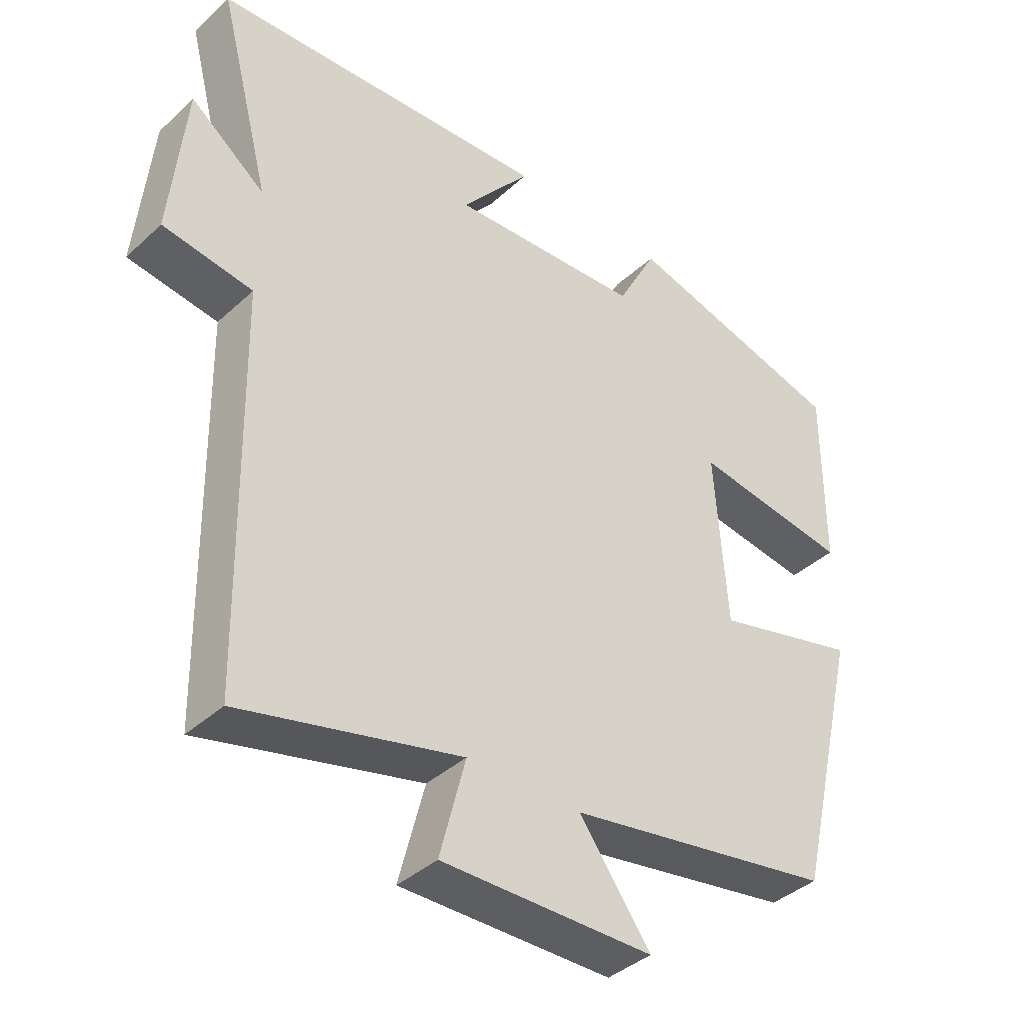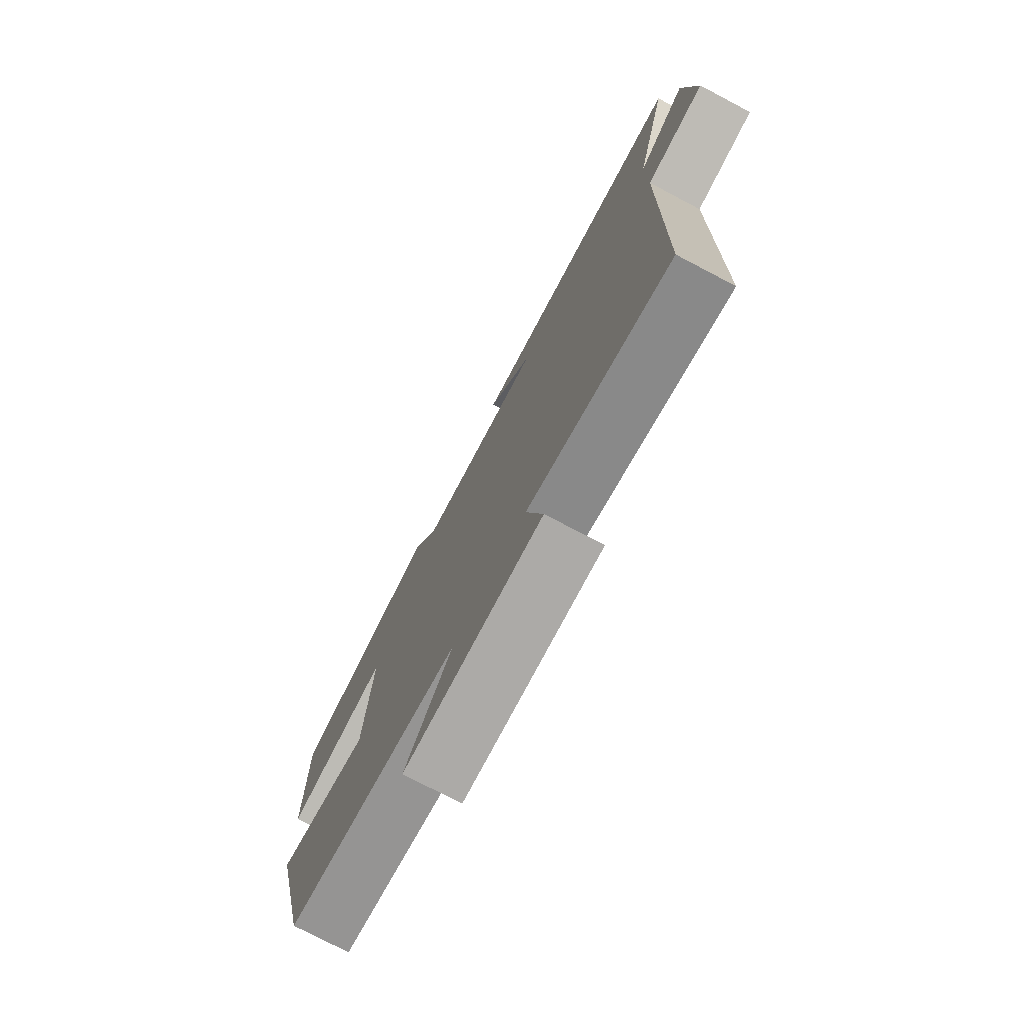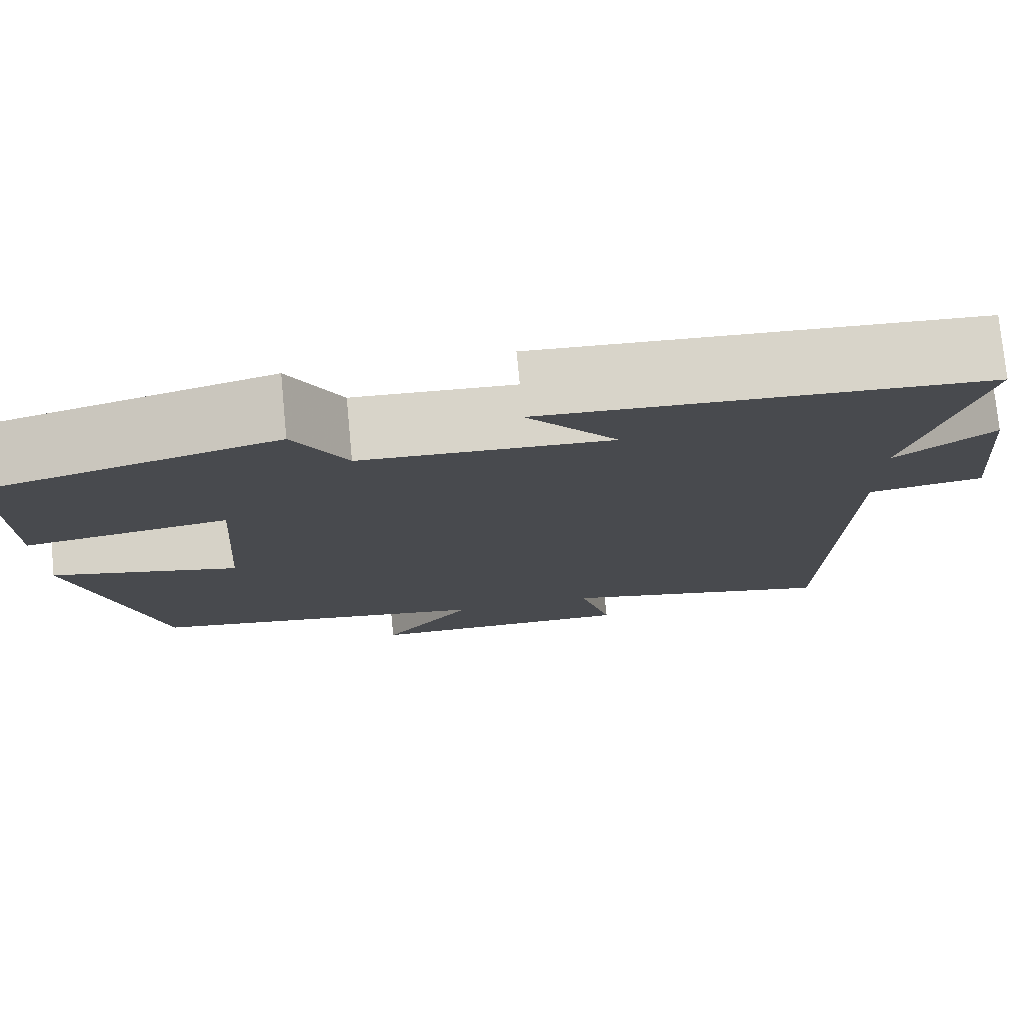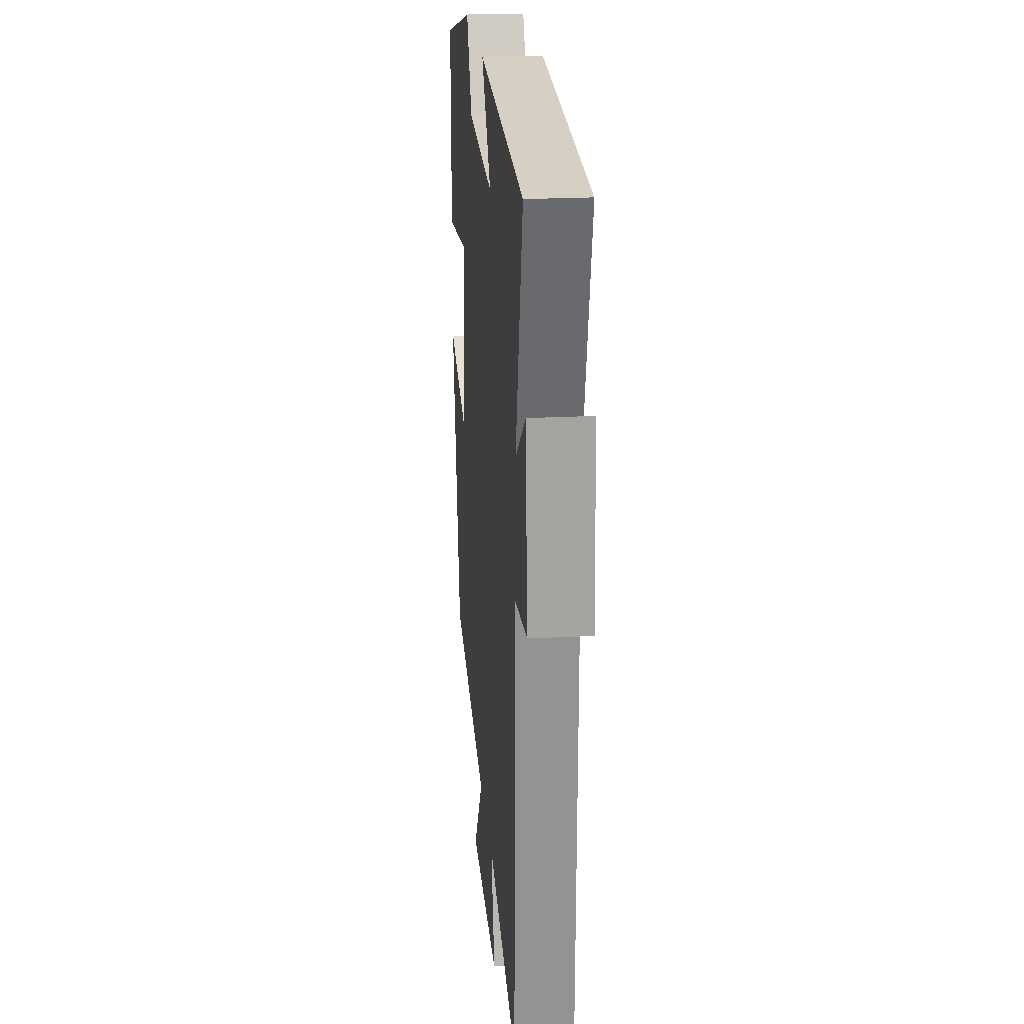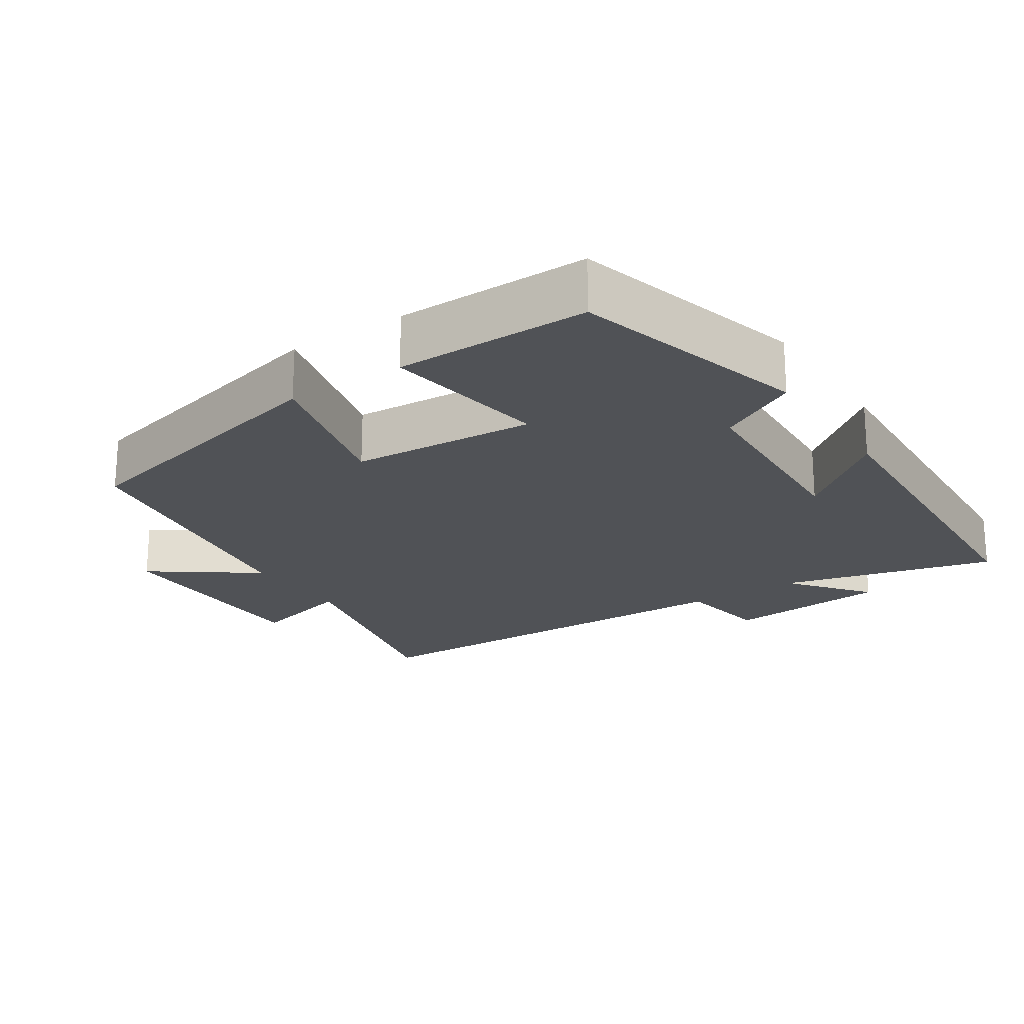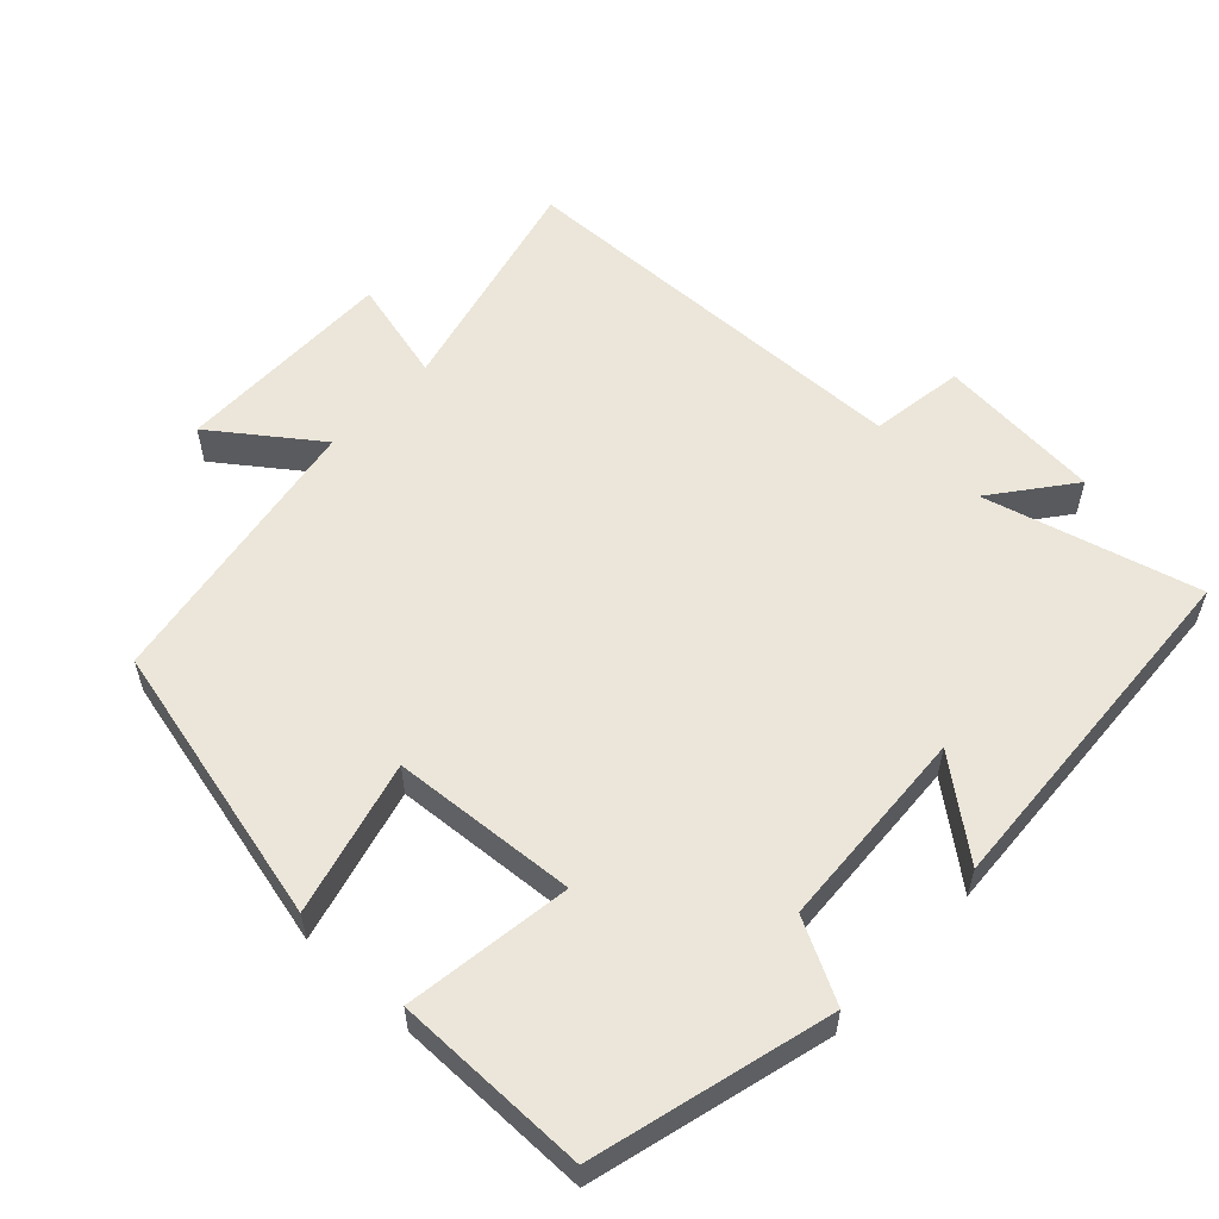
<metadata>
{"format":"obj","ext":"obj","renderer":"f3d","projection":"perspective","resolution":1024,"background":"white","views":[{"elev":-39.3,"azim":138.6,"up":"+Z"},{"elev":-76.4,"azim":62.3,"up":"+Z"},{"elev":76.9,"azim":-5.5,"up":"+Z"},{"elev":22.7,"azim":84.9,"up":"+Z"},{"elev":-21.0,"azim":-56.3,"up":"+Y"},{"elev":56.5,"azim":-47.0,"up":"+Y"}]}
</metadata>
<code>
v -0.501 0.07 0.411
v -0.168 0.07 0.5
v -0.108 0.07 0.387
v 0.178 0.07 0.371
v 0.074 0.07 0.5
v 0.578 0.07 0.471
v 0.5 0.07 0.17
v 0.611 0.07 0.256
v 0.633 0.07 0.024
v 0.5 0.07 0.004
v 0.489 0.07 -0.58
v 0.164 0.07 -0.5
v 0.202 0.07 -0.647
v -0.112 0.07 -0.645
v -0.006 0.07 -0.5
v -0.404 0.07 -0.433
v -0.5 0.07 -0.032
v -0.284 0.07 -0.088
v -0.266 0.07 0.172
v -0.5 0.07 0.138
v -0.501 0 0.411
v -0.168 0 0.5
v -0.108 0 0.387
v 0.178 0 0.371
v 0.074 0 0.5
v 0.578 0 0.471
v 0.5 0 0.17
v 0.611 0 0.256
v 0.633 0 0.024
v 0.5 0 0.004
v 0.489 0 -0.58
v 0.164 0 -0.5
v 0.202 0 -0.647
v -0.112 0 -0.645
v -0.006 0 -0.5
v -0.404 0 -0.433
v -0.5 0 -0.032
v -0.284 0 -0.088
v -0.266 0 0.172
v -0.5 0 0.138
f 19 20 1 2
f 18 19 2 3
f 15 16 17 18
f 15 18 3 4
f 12 13 14 15
f 12 15 4
f 10 11 12 4
f 7 8 9 10
f 7 10 4 5
f 5 6 7
f 22 21 40 39
f 23 22 39 38
f 38 37 36 35
f 24 23 38 35
f 35 34 33 32
f 24 35 32
f 24 32 31 30
f 30 29 28 27
f 25 24 30 27
f 27 26 25
f 1 21 22 2
f 2 22 23 3
f 3 23 24 4
f 4 24 25 5
f 5 25 26 6
f 6 26 27 7
f 7 27 28 8
f 8 28 29 9
f 9 29 30 10
f 10 30 31 11
f 11 31 32 12
f 12 32 33 13
f 13 33 34 14
f 14 34 35 15
f 15 35 36 16
f 16 36 37 17
f 17 37 38 18
f 18 38 39 19
f 19 39 40 20
f 20 40 21 1

</code>
